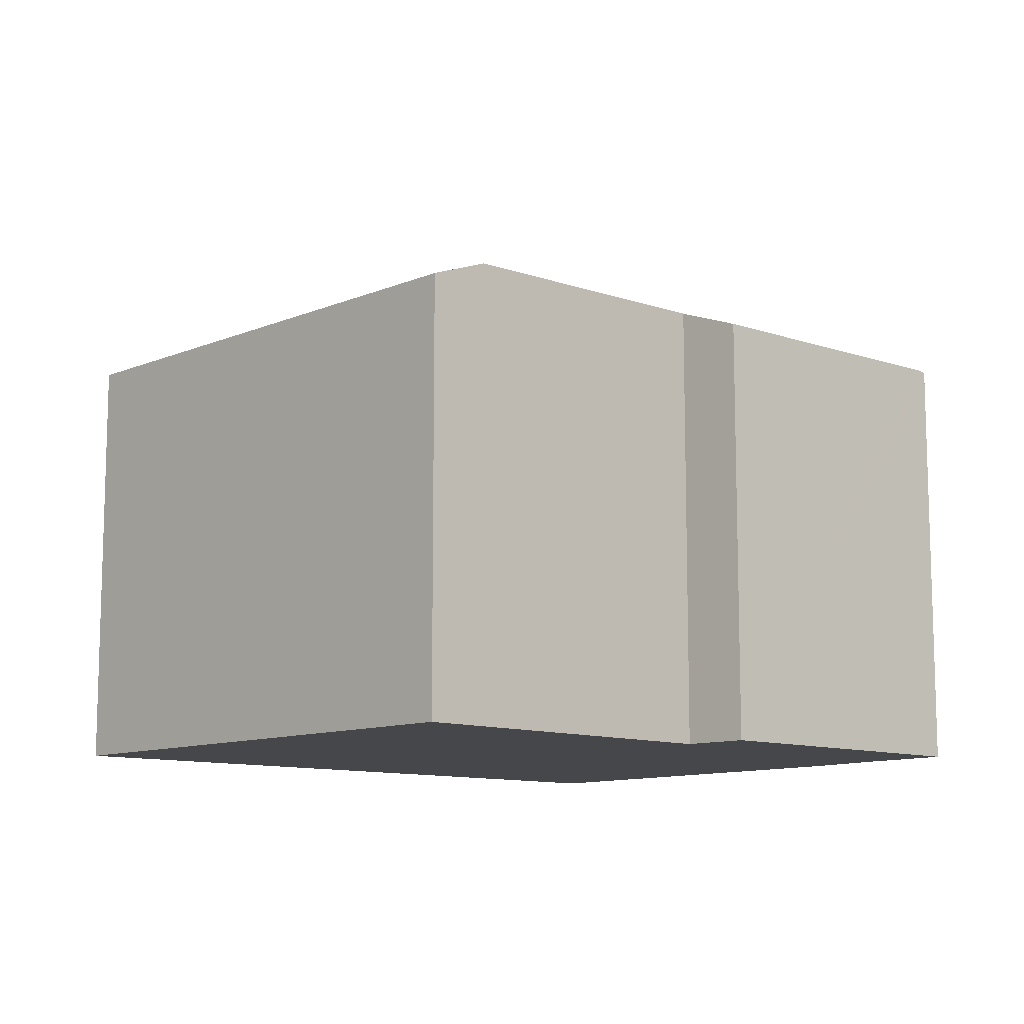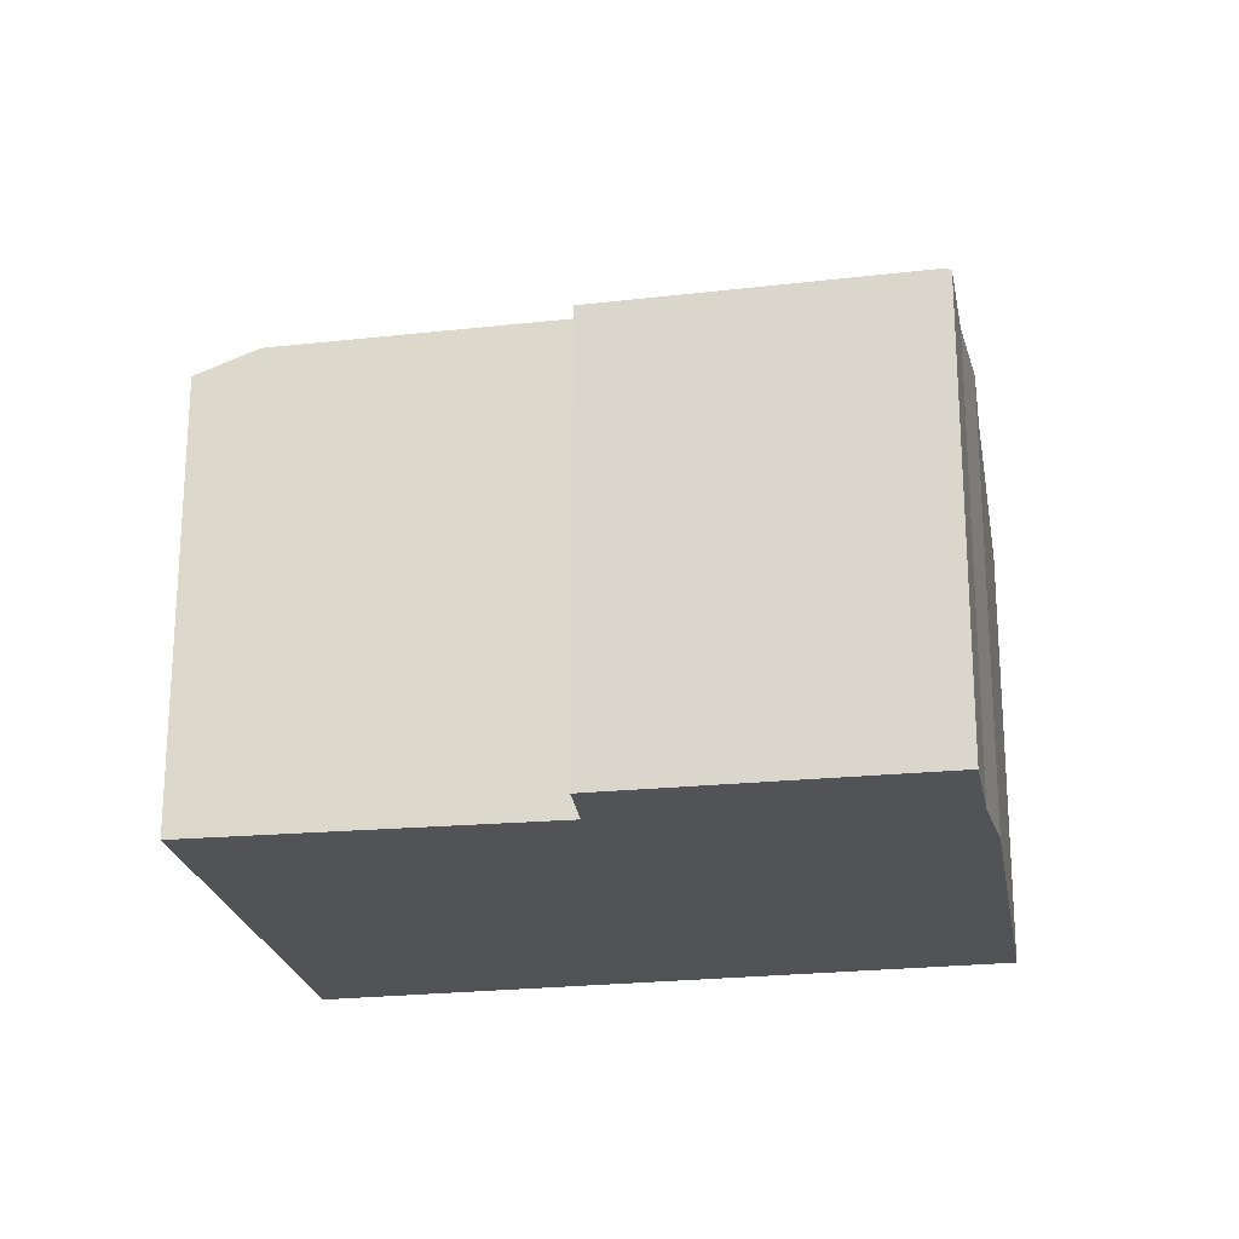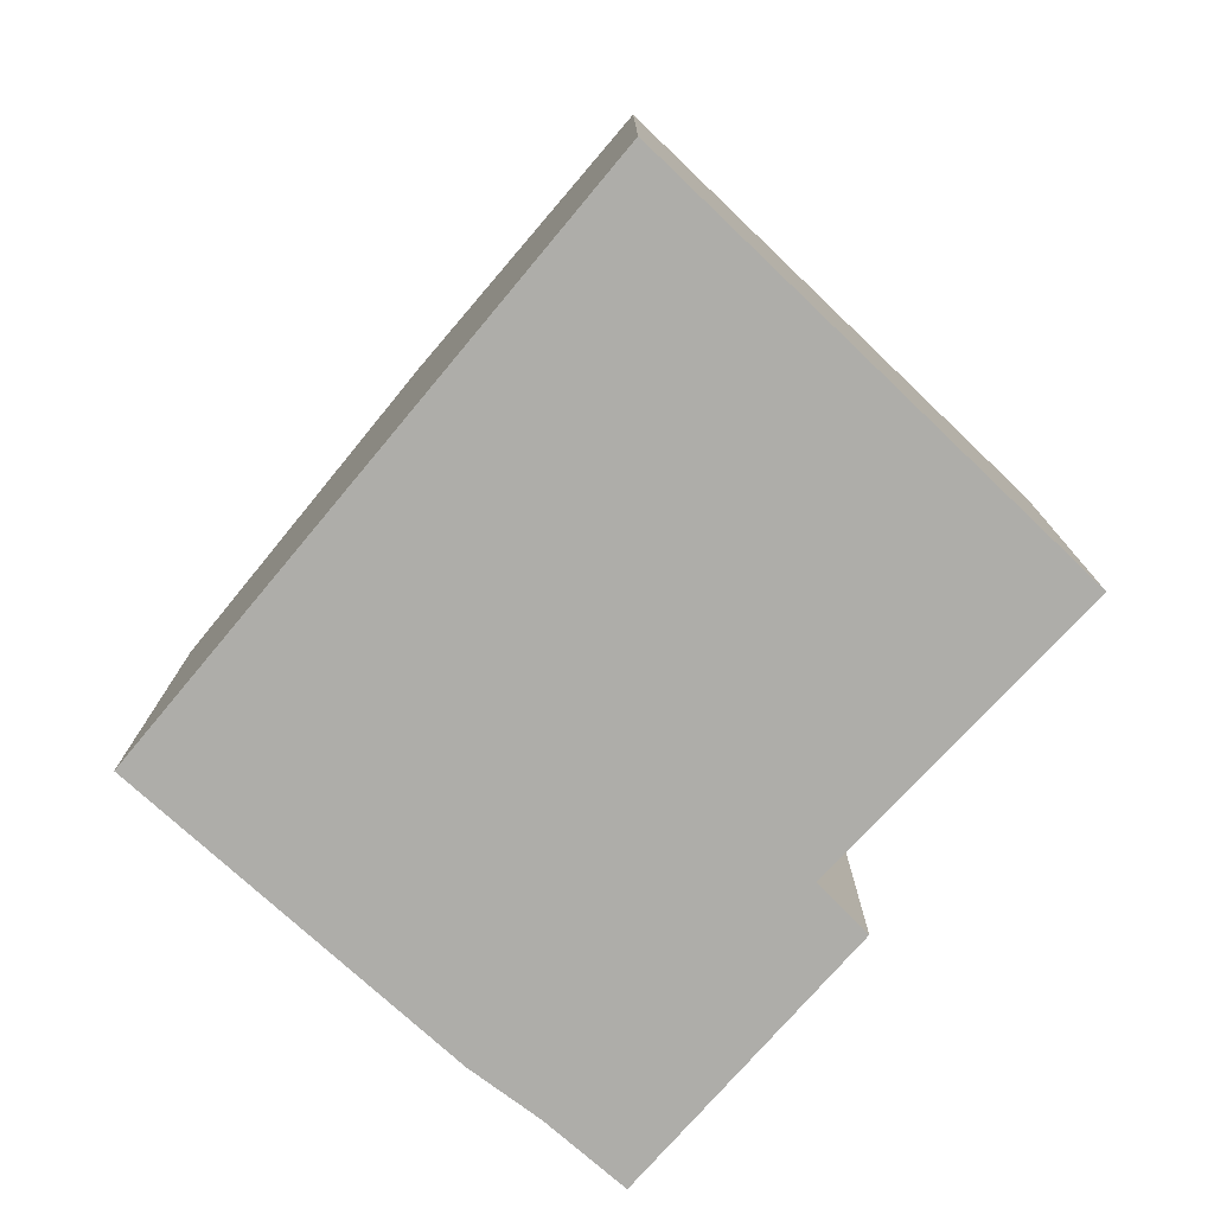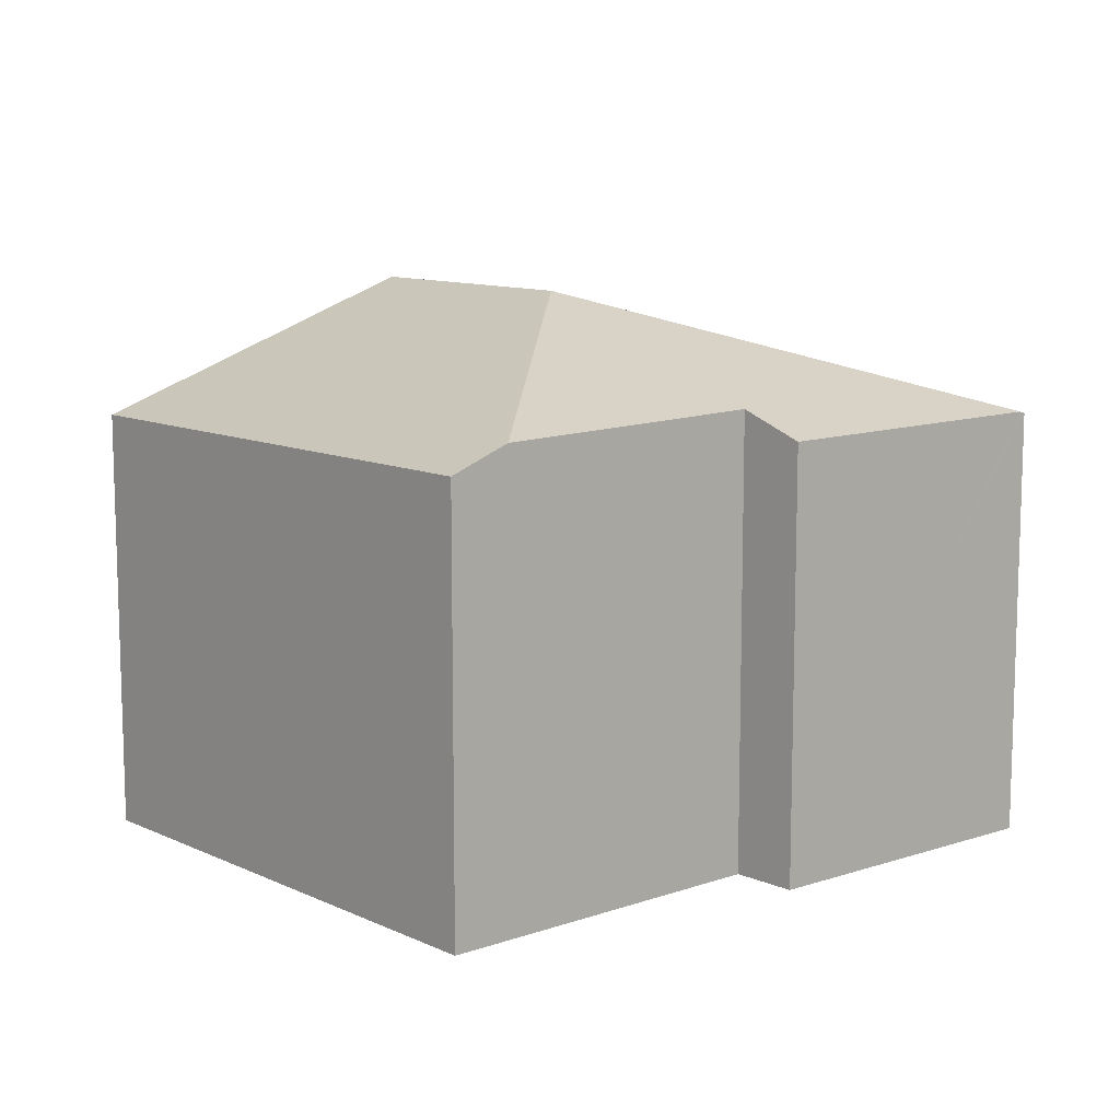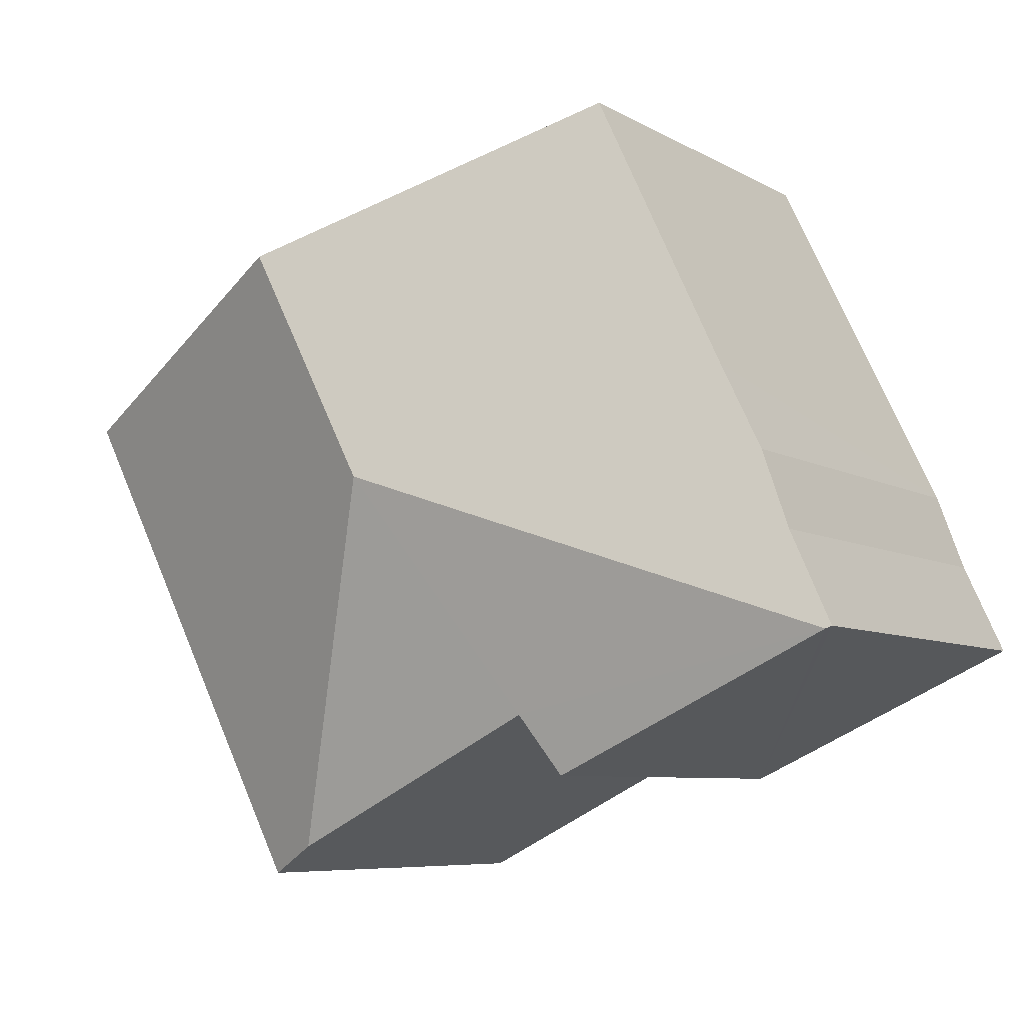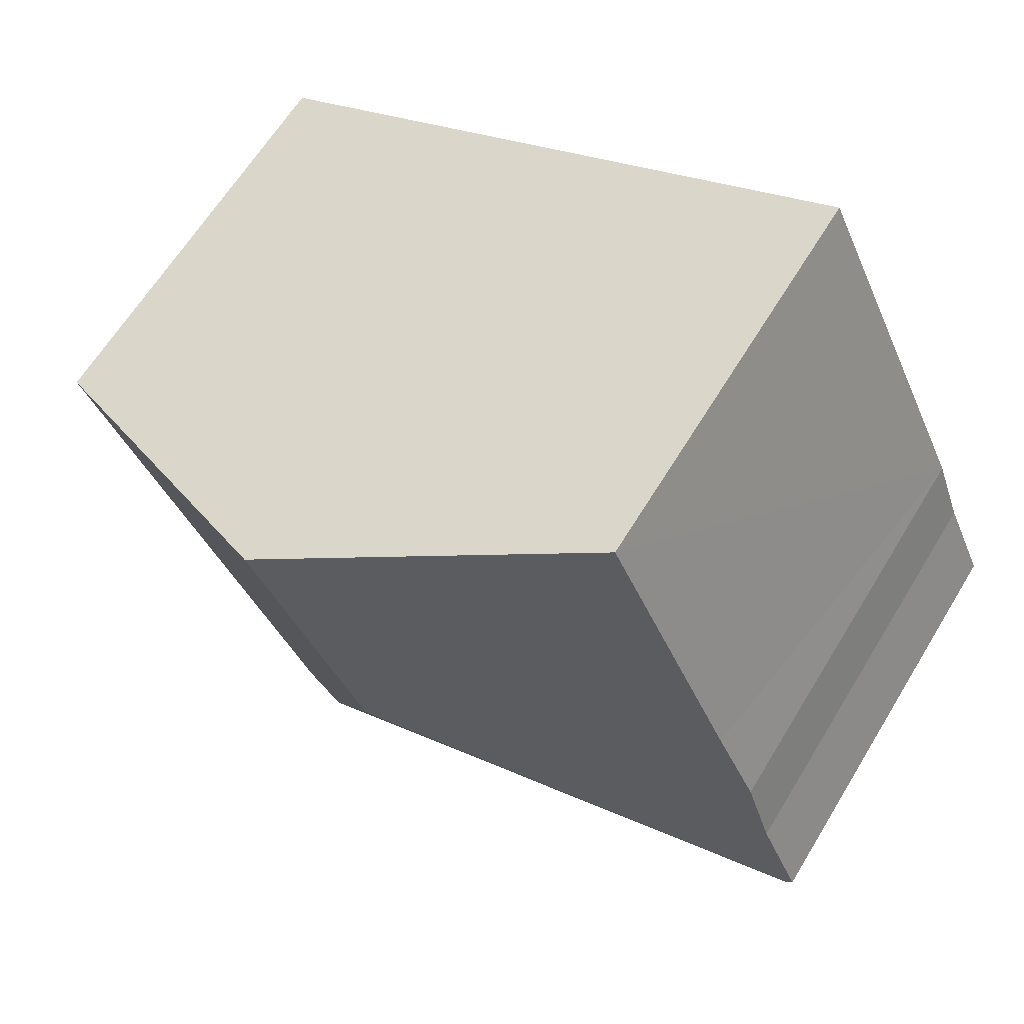
<metadata>
{"format":"obj","ext":"obj","renderer":"f3d","projection":"perspective","resolution":1024,"background":"white","views":[{"elev":-10.8,"azim":163.2,"up":"+Y"},{"elev":-22.0,"azim":-144.4,"up":"+Y"},{"elev":-77.1,"azim":73.6,"up":"+Y"},{"elev":10.8,"azim":165.8,"up":"+Y"},{"elev":-7.0,"azim":-147.6,"up":"+Z"},{"elev":63.7,"azim":-148.7,"up":"+Z"}]}
</metadata>
<code>
v  5.42 4.222 -1.912
v  8.298 4.007 2.372
v  5.948 4.007 -2.176
v  4.219 5.173 1.46
v  5.351 5.173 3.651
v  3.003 4.275 -0.705
v  0.053 4.075 -0.024
v  2.697 4.048 -1.252
v  0 4.054 2.482e-16
v  0.395 4.039 0.854
v  0.664 4.005 1.577
v  1.061 4 2.375
v  2.311 3.971 4.97
v  2.697 7.666e-17 -1.252
v  0 0 0
v  0.053 1.47e-18 -0.024
v  5.948 1.332e-16 -2.176
v  3.003 4.317e-17 -0.705
v  5.42 1.171e-16 -1.912
v  0.395 -5.229e-17 0.854
v  0.664 -9.656e-17 1.577
v  2.311 -3.043e-16 4.97
v  1.061 -1.454e-16 2.375
v  5.351 -2.236e-16 3.651
v  8.298 -1.452e-16 2.372
g defaultobject
f 1 2 3
f 2 1 4
f 2 4 5
f 6 4 1
f 4 6 7
f 7 6 8
f 9 4 7
f 4 9 10
f 4 10 11
f 4 11 12
f 4 12 13
f 4 13 5
f 14 7 8
f 7 14 9
f 9 14 15
f 15 14 16
f 3 6 1
f 6 3 17
f 6 17 18
f 18 17 19
f 15 10 9
f 10 15 20
f 21 12 11
f 12 21 13
f 13 21 22
f 22 21 23
f 20 11 10
f 11 20 21
f 22 5 13
f 5 22 2
f 2 22 24
f 2 24 25
f 25 3 2
f 3 25 17
f 18 8 6
f 8 18 14
f 24 17 25
f 17 24 22
f 17 22 23
f 17 23 19
f 19 23 18
f 18 23 14
f 14 23 21
f 14 21 20
f 14 20 16
f 16 20 15

</code>
